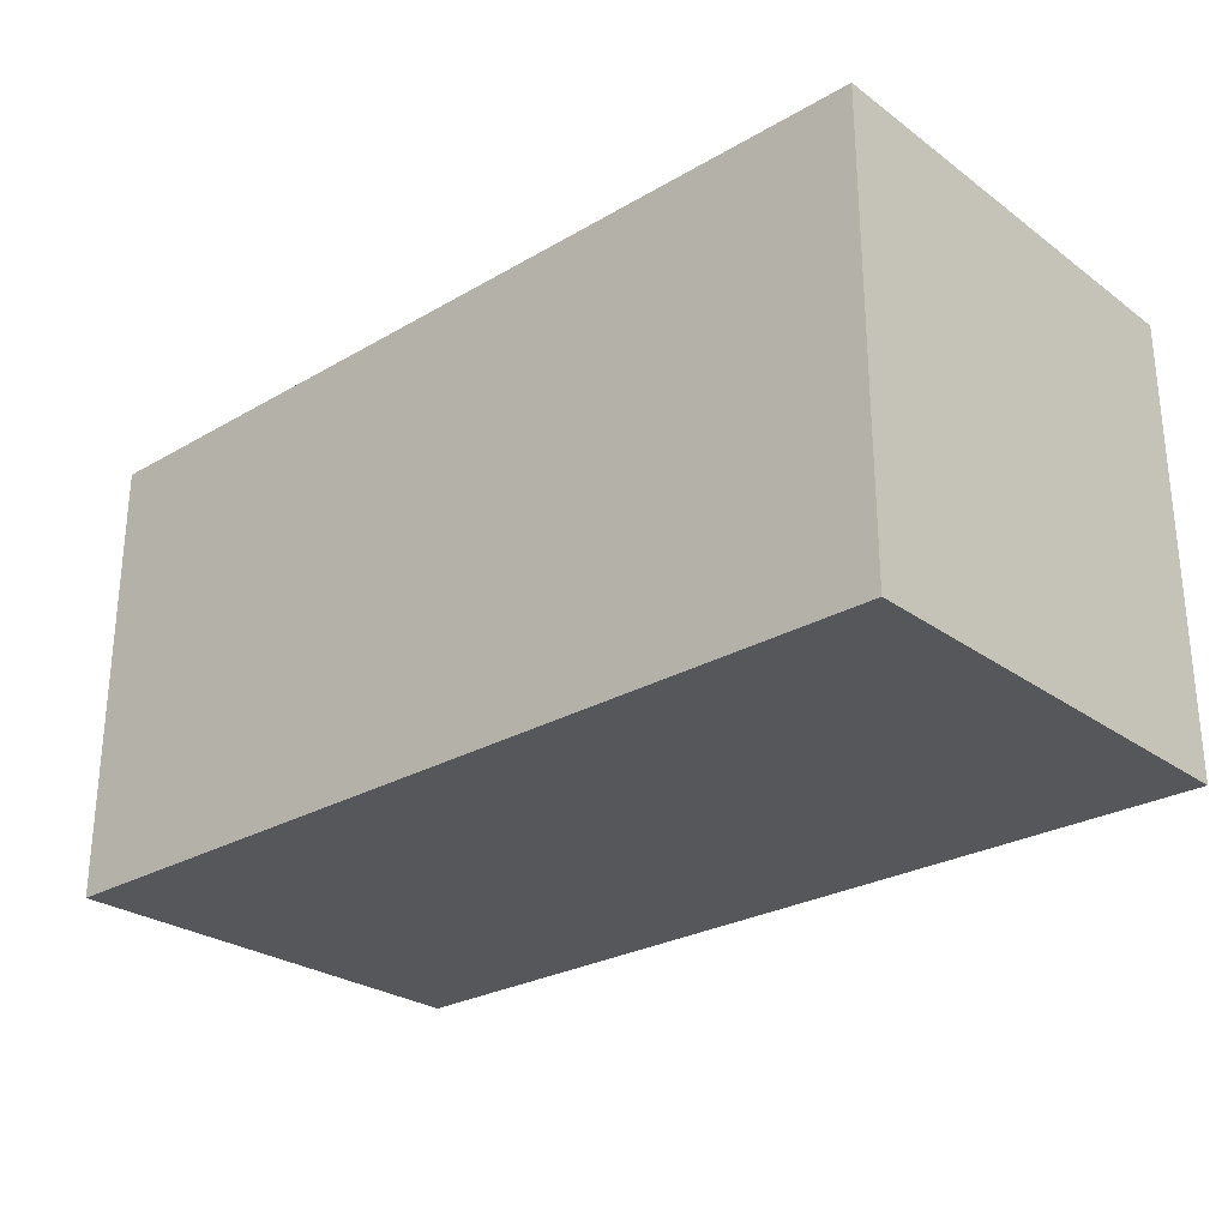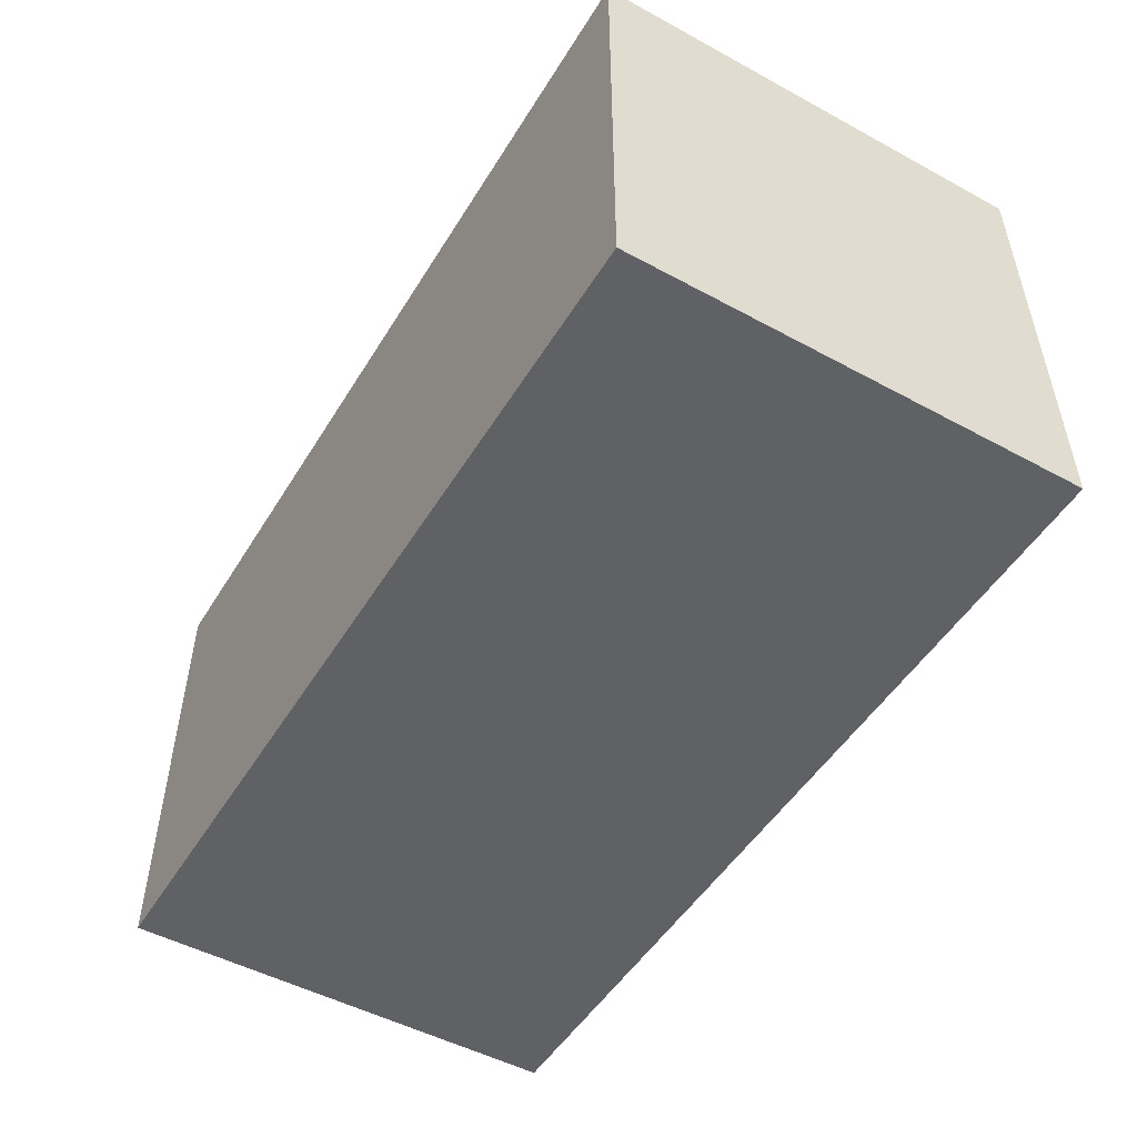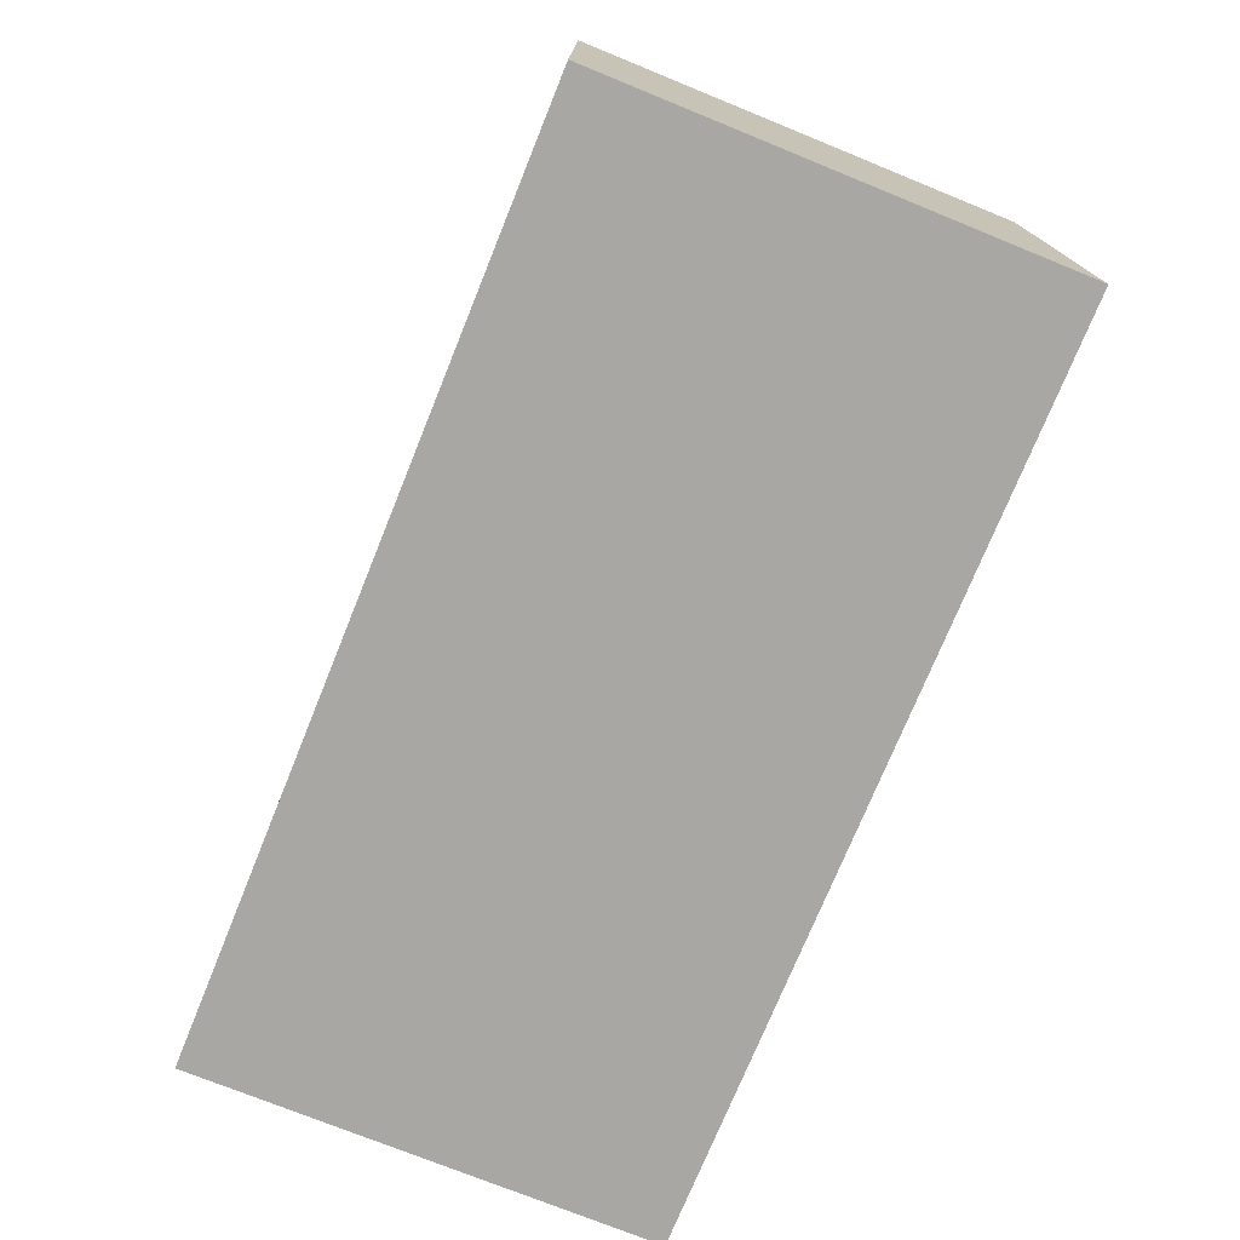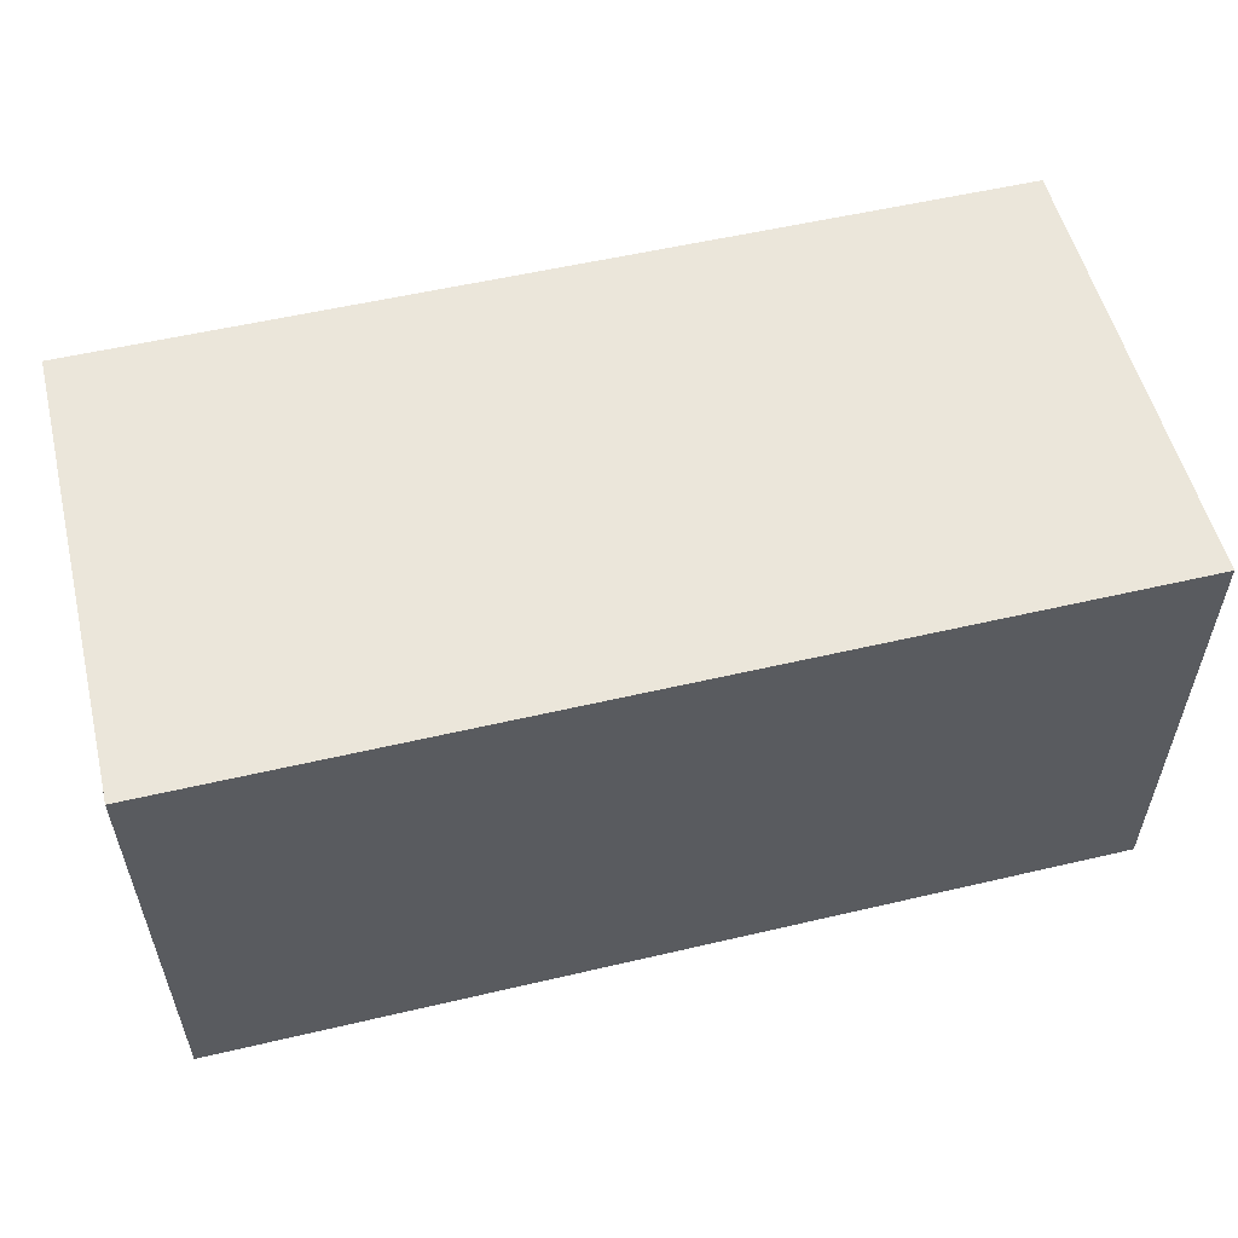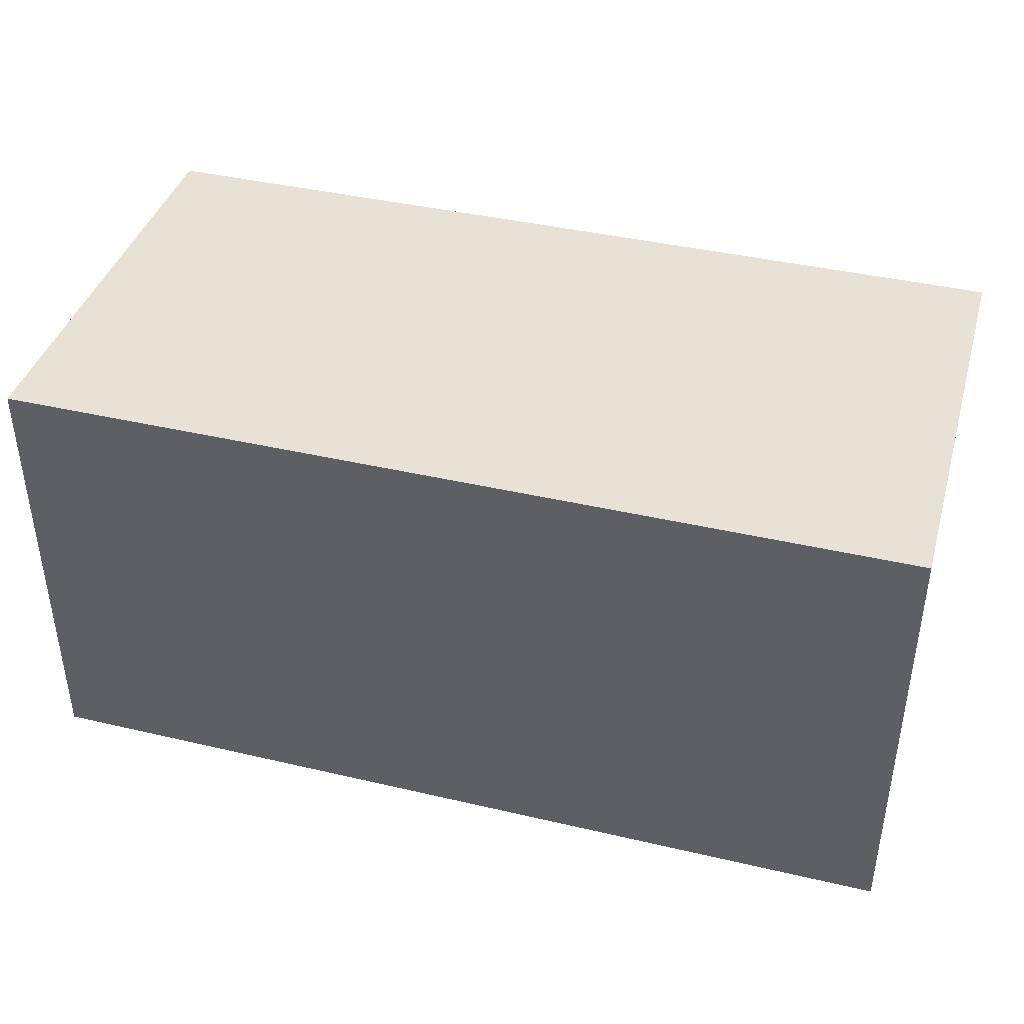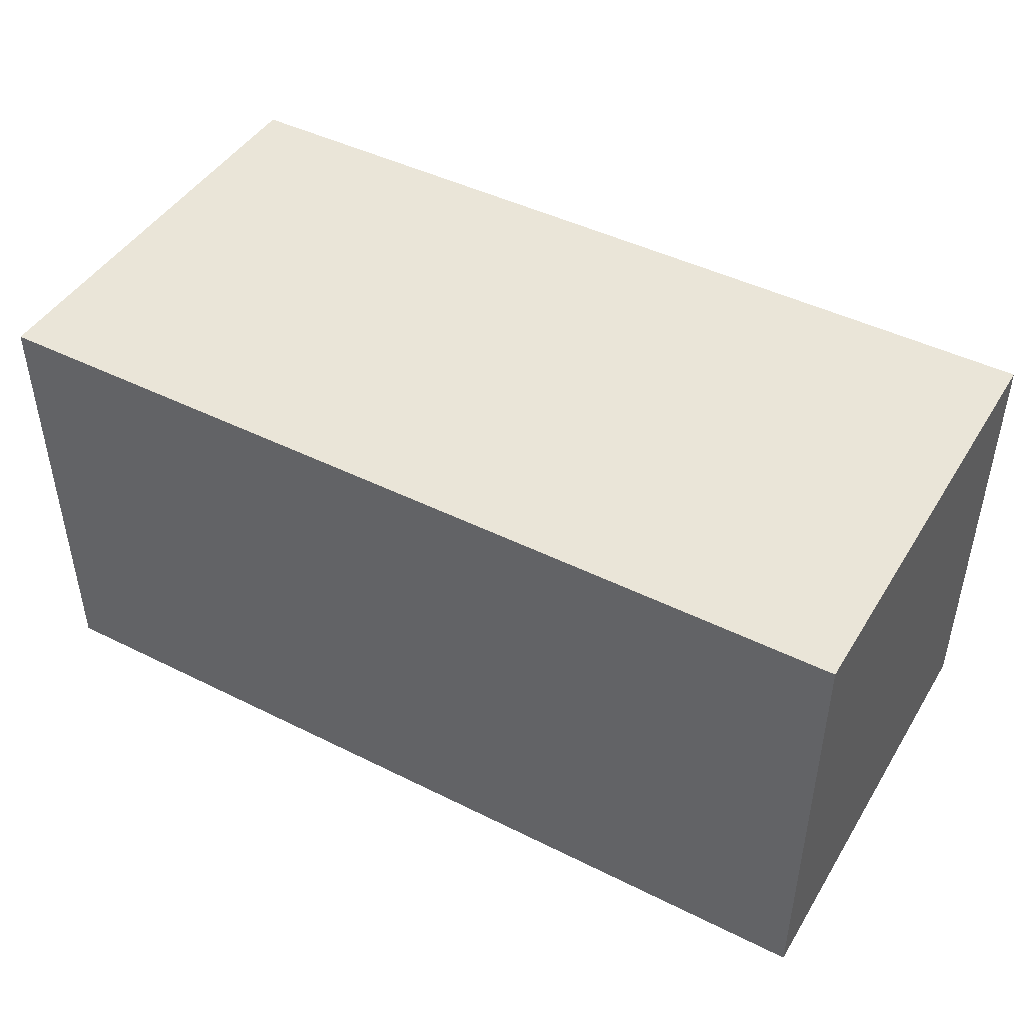
<metadata>
{"format":"obj","ext":"obj","renderer":"f3d","projection":"perspective","resolution":1024,"background":"white","views":[{"elev":-27.0,"azim":41.9,"up":"+Y"},{"elev":-50.3,"azim":-120.7,"up":"+Z"},{"elev":-74.4,"azim":-112.1,"up":"+Y"},{"elev":55.0,"azim":-13.9,"up":"+Z"},{"elev":40.5,"azim":16.0,"up":"+Z"},{"elev":45.3,"azim":29.9,"up":"+Y"}]}
</metadata>
<code>
g pb_Mesh47620
v 8 2 8
v 4 2 8
v 8 4 8
v 4 4 8
v 4 2 8
v 4 2 6
v 4 4 8
v 4 4 6
v 4 2 6
v 8 2 6
v 4 4 6
v 8 4 6
v 8 2 6
v 8 2 8
v 8 4 6
v 8 4 8
v 8 4 8
v 4 4 8
v 8 4 6
v 4 4 6
v 8 2 6
v 4 2 6
v 8 2 8
v 4 2 8
g pb_Mesh47620_0
f 3 2 1
f 3 4 2
f 7 6 5
f 7 8 6
f 11 10 9
f 11 12 10
f 15 14 13
f 15 16 14
f 19 18 17
f 19 20 18
f 23 22 21
f 23 24 22

</code>
